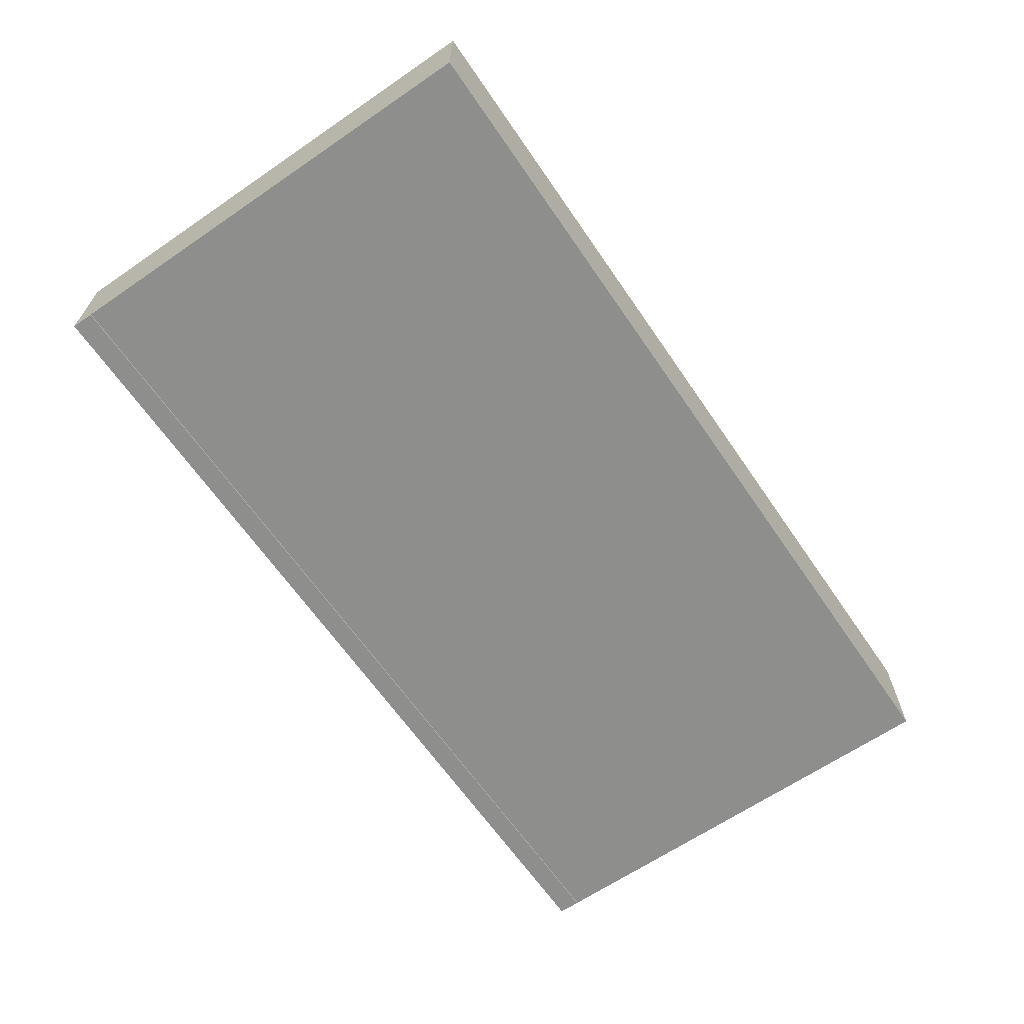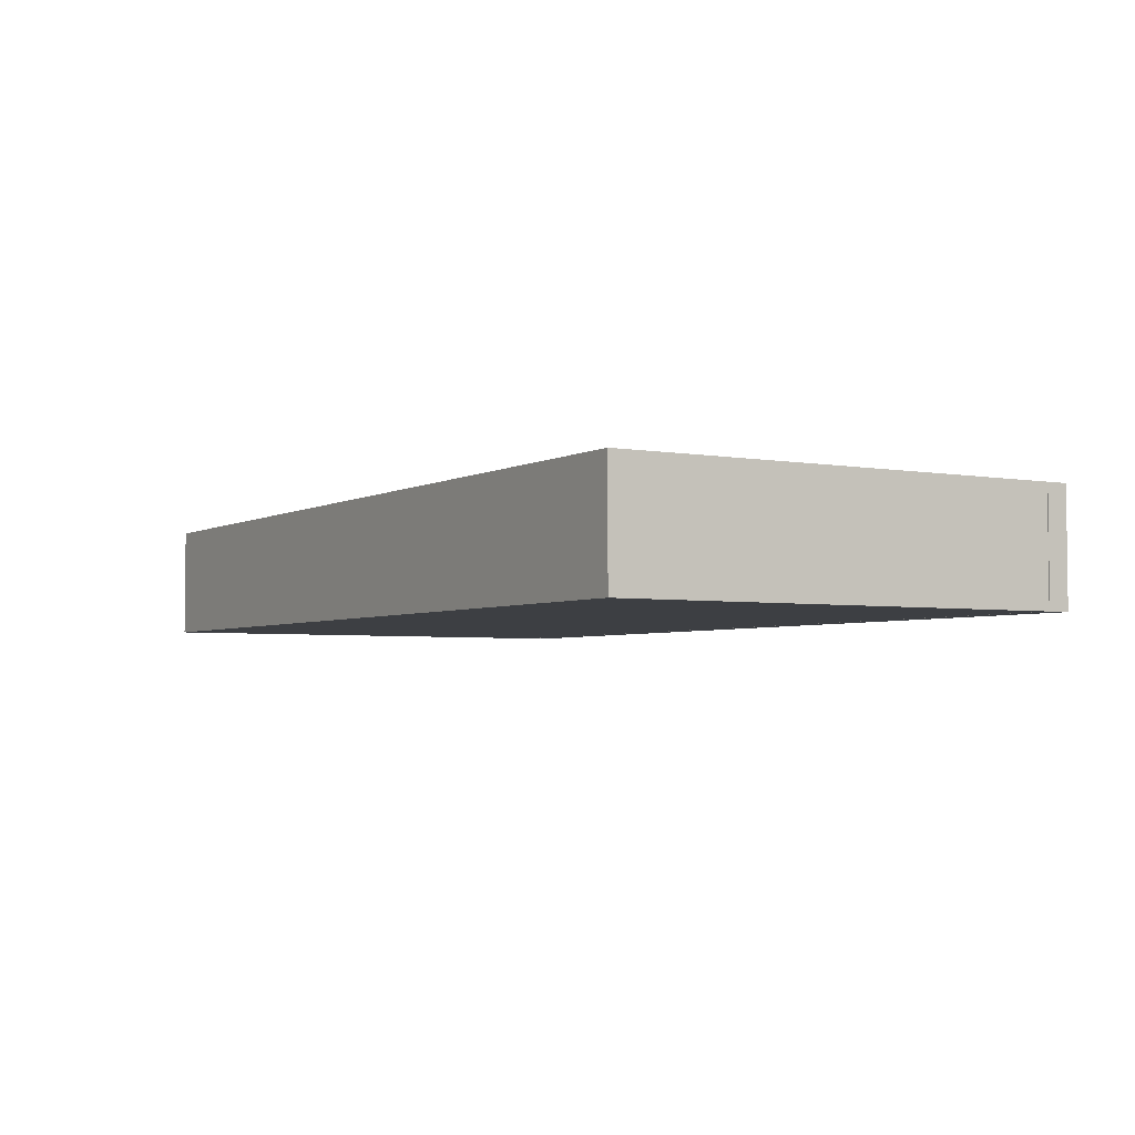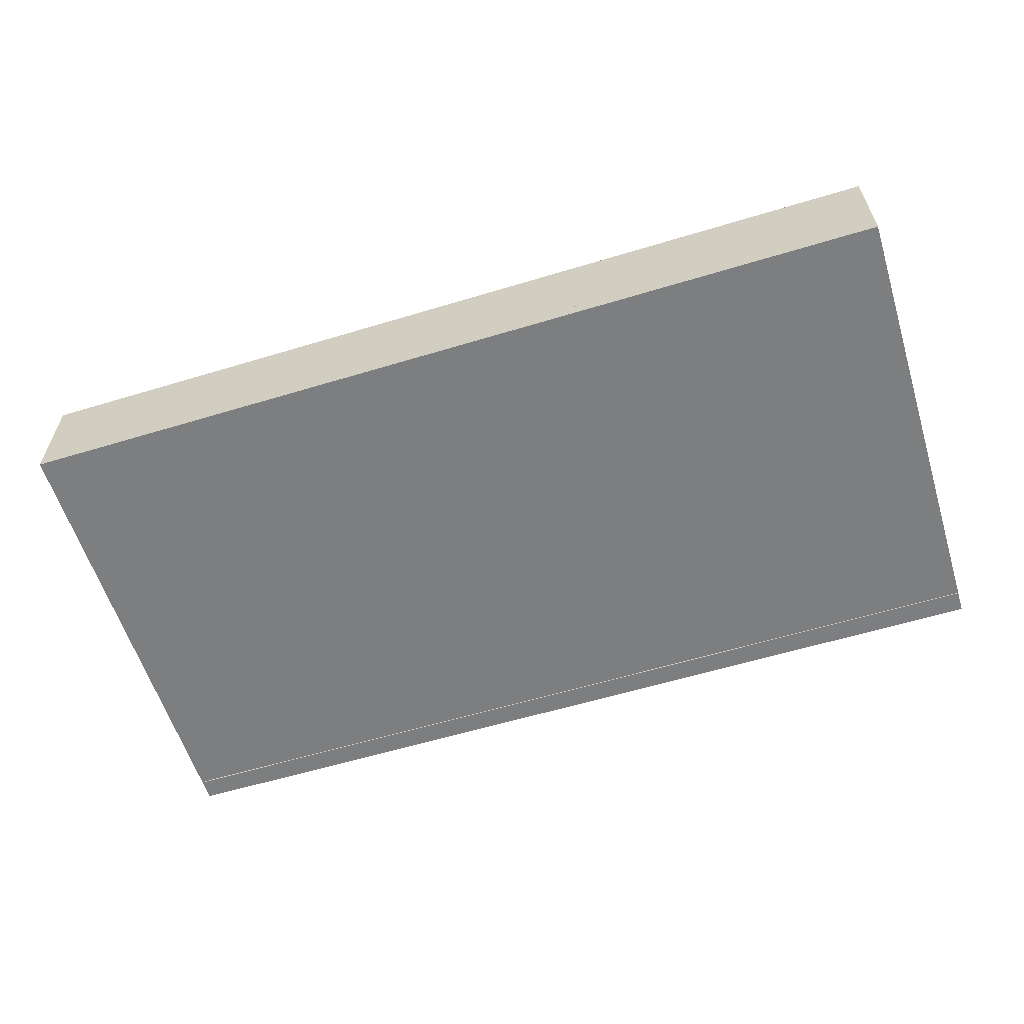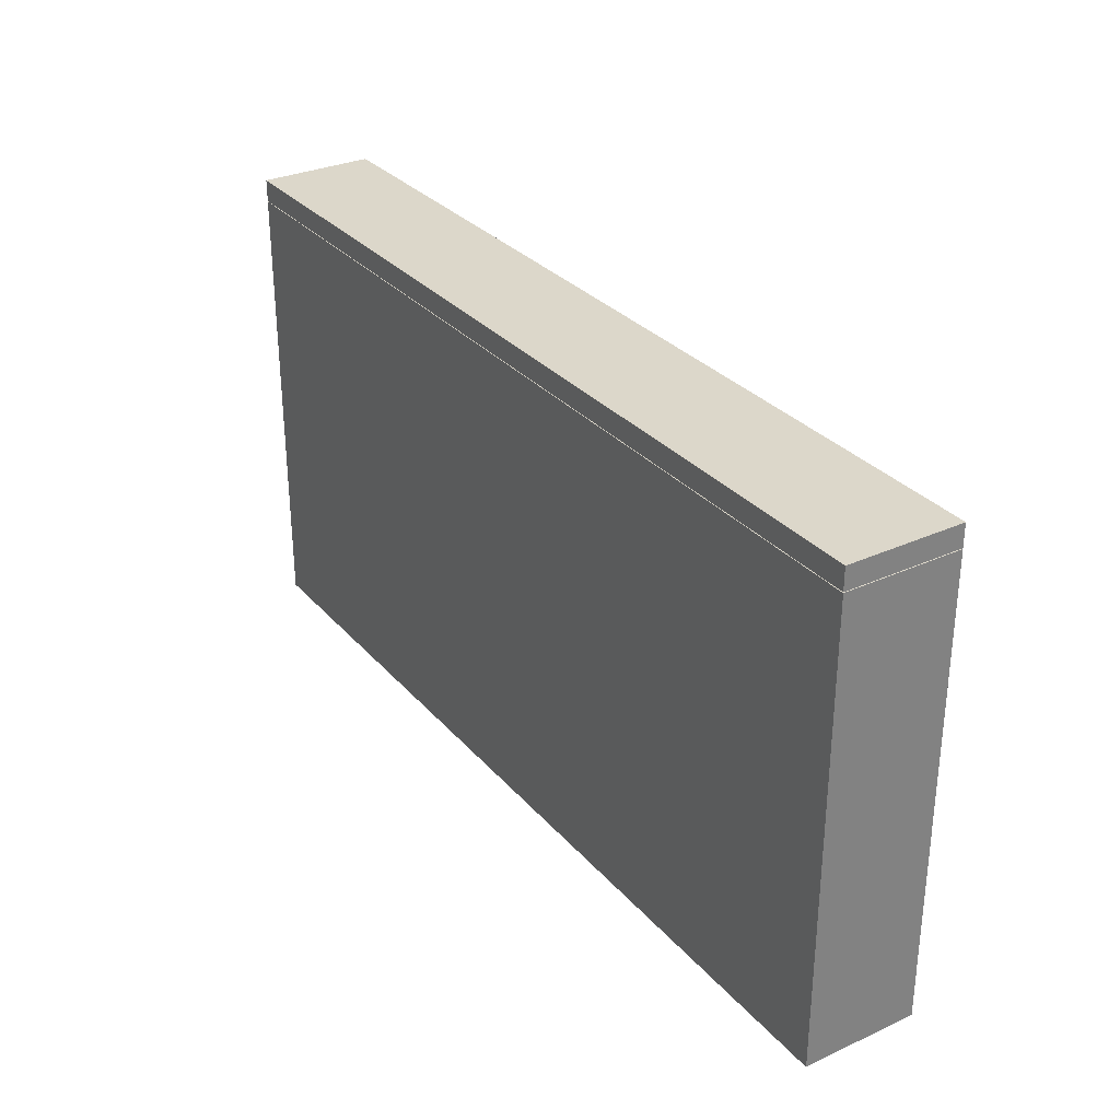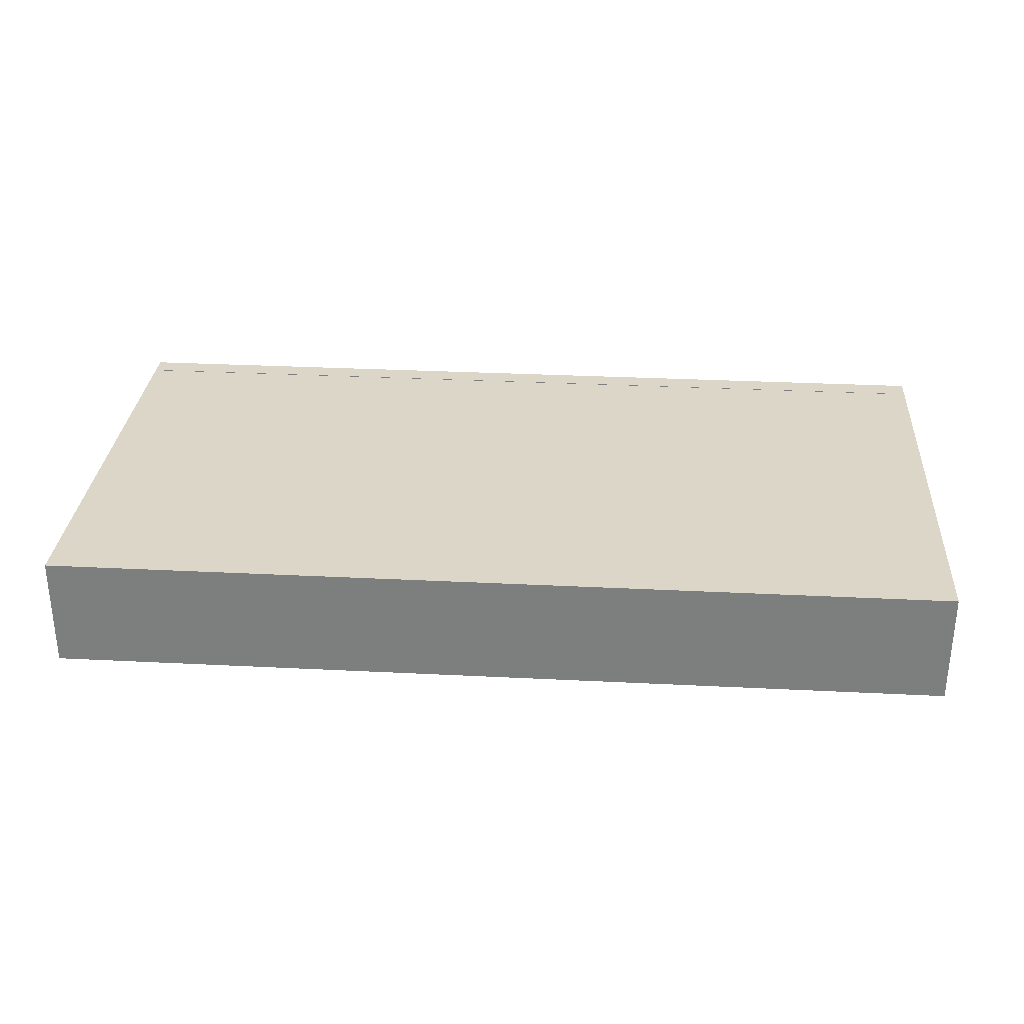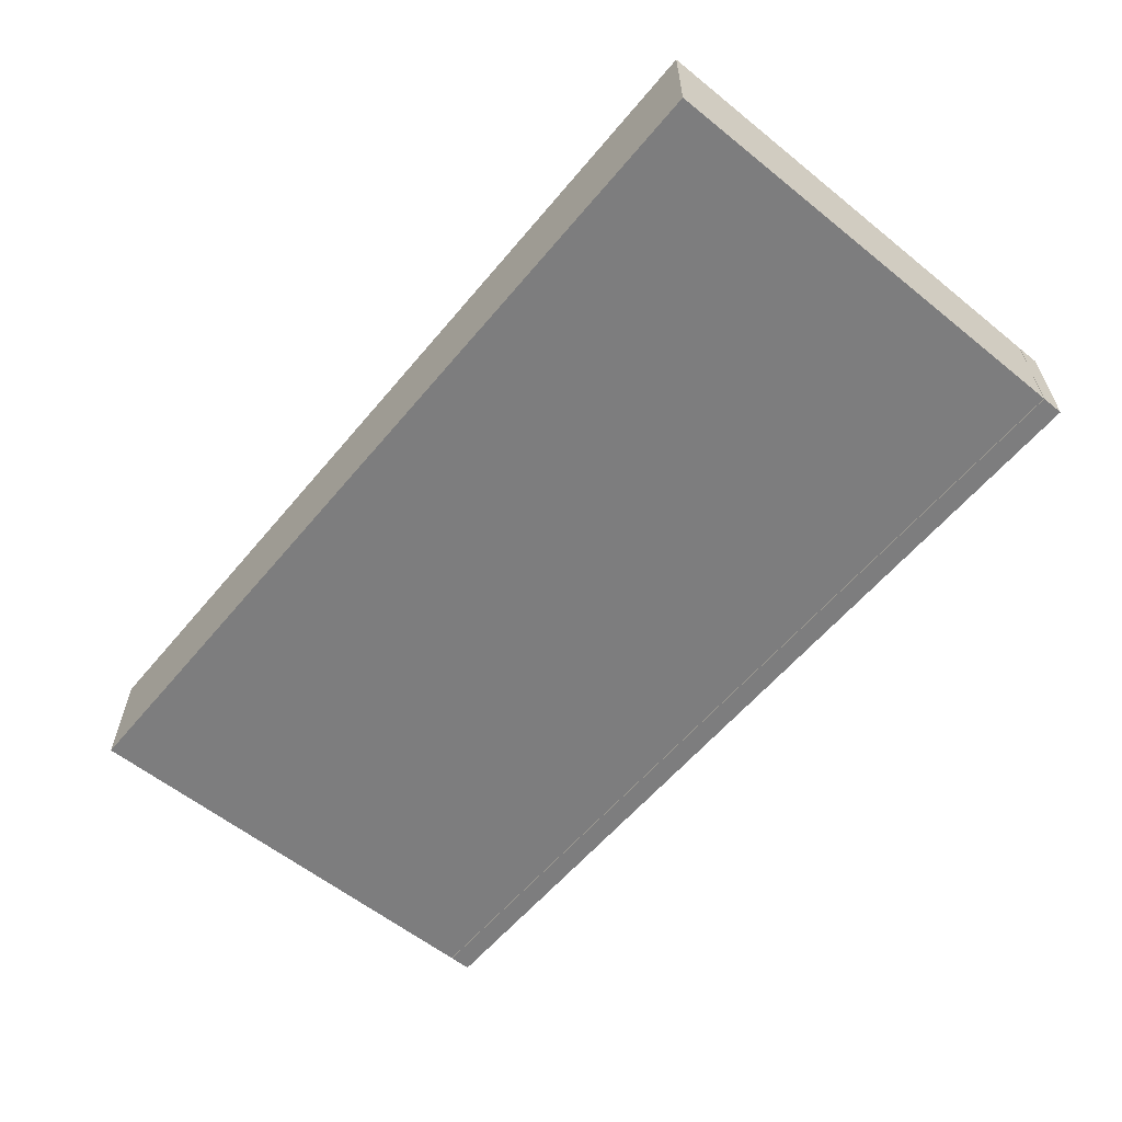
<metadata>
{"format":"obj","ext":"obj","renderer":"f3d","projection":"perspective","resolution":1024,"background":"white","views":[{"elev":-64.9,"azim":124.5,"up":"+Y"},{"elev":-3.8,"azim":-121.1,"up":"+Y"},{"elev":-59.3,"azim":-162.7,"up":"+Y"},{"elev":30.6,"azim":56.8,"up":"+Z"},{"elev":30.2,"azim":-175.8,"up":"+Y"},{"elev":-59.2,"azim":-129.6,"up":"+Y"}]}
</metadata>
<code>
v 118 13 0
v 118 8.5 0
v 118 8.5 60
v 118 13 60
v 2 13 0
v 118 13 0
v 118 13 60
v 2 13 60
v 2 8.5 0
v 2 13 0
v 2 13 60
v 2 8.5 60
v 3 8.5 0
v 2 8.5 0
v 2 8.5 60
v 3 8.5 60
v 2.959 6.501 0
v 3.561 6.672 0
v 3.943 7.168 0
v 3.956 7.793 0
v 3.594 8.304 0
v 3 8.5 0
v 3 8.5 60
v 3.594 8.304 60
v 3.956 7.793 60
v 3.943 7.168 60
v 3.561 6.672 60
v 2.959 6.501 60
v 2 6.501 0
v 2.959 6.501 0
v 2.959 6.501 60
v 2 6.501 60
v 2 2 0
v 2 6.501 0
v 2 6.501 60
v 2 2 60
v 118 2 0
v 2 2 0
v 2 2 60
v 118 2 60
v 118 6.501 0
v 118 2 0
v 118 2 60
v 118 6.501 60
v 117 6.501 0
v 118 6.501 0
v 118 6.501 60
v 117 6.501 60
v 117 8.5 0
v 116.4 8.304 0
v 116 7.793 0
v 116.1 7.168 0
v 116.4 6.672 0
v 117 6.501 0
v 117 6.501 60
v 116.4 6.672 60
v 116.1 7.168 60
v 116 7.793 60
v 116.4 8.304 60
v 117 8.5 60
v 118 8.5 0
v 117 8.5 0
v 117 8.5 60
v 118 8.5 60
v 0 15 0
v 0 0 0
v 0 0 60
v 0 15 60
v 120 15 0
v 0 15 0
v 0 15 60
v 120 15 60
v 120 0 0
v 120 15 0
v 120 15 60
v 120 0 60
v 0 0 0
v 120 0 0
v 120 0 60
v 0 0 60
v 118 8.5 60
v 117 8.5 60
v 116.4 8.304 60
v 116 7.793 60
v 116.1 7.168 60
v 116.4 6.672 60
v 117 6.501 60
v 118 6.501 60
v 118 2 60
v 2 2 60
v 2 6.501 60
v 2.959 6.501 60
v 3.561 6.672 60
v 3.943 7.168 60
v 3.956 7.793 60
v 3.594 8.304 60
v 3 8.5 60
v 2 8.5 60
v 2 13 60
v 118 13 60
v 0 0 60
v 120 0 60
v 120 15 60
v 0 15 60
v 117 8.5 0
v 118 8.5 0
v 118 13 0
v 2 13 0
v 2 8.5 0
v 3 8.5 0
v 3.594 8.304 0
v 3.956 7.793 0
v 3.943 7.168 0
v 3.561 6.672 0
v 2.959 6.501 0
v 2 6.501 0
v 2 2 0
v 118 2 0
v 118 6.501 0
v 117 6.501 0
v 116.4 6.672 0
v 116.1 7.168 0
v 116 7.793 0
v 116.4 8.304 0
v 120 0 0
v 0 0 0
v 0 15 0
v 120 15 0
v 120 0 63
v 0 0 63
v 0 0 60.1
v 120 0 60.1
v 120 15 63
v 120 0 63
v 120 0 60.1
v 120 15 60.1
v 0 15 63
v 120 15 63
v 120 15 60.1
v 0 15 60.1
v 0 0 63
v 0 15 63
v 0 15 60.1
v 0 0 60.1
v 2.959 6.501 60.1
v 2 6.501 60.1
v 2 2 60.1
v 118 2 60.1
v 118 6.501 60.1
v 117 6.501 60.1
v 116.4 6.672 60.1
v 116.1 7.168 60.1
v 116 7.793 60.1
v 116.4 8.304 60.1
v 117 8.5 60.1
v 118 8.5 60.1
v 118 13 60.1
v 2 13 60.1
v 2 8.5 60.1
v 3 8.5 60.1
v 3.594 8.304 60.1
v 3.956 7.793 60.1
v 3.943 7.168 60.1
v 3.561 6.672 60.1
v 0 0 60.1
v 0 15 60.1
v 120 15 60.1
v 120 0 60.1
v 118 8.5 60.1
v 117 8.5 60.1
v 117 8.5 0
v 118 8.5 0
v 117 8.5 60.1
v 116.4 8.304 60.1
v 116 7.793 60.1
v 116.1 7.168 60.1
v 116.4 6.672 60.1
v 117 6.501 60.1
v 117 6.501 0
v 116.4 6.672 0
v 116.1 7.168 0
v 116 7.793 0
v 116.4 8.304 0
v 117 8.5 0
v 117 6.501 60.1
v 118 6.501 60.1
v 118 6.501 0
v 117 6.501 0
v 118 6.501 60.1
v 118 2 60.1
v 118 2 0
v 118 6.501 0
v 118 2 60.1
v 2 2 60.1
v 2 2 0
v 118 2 0
v 2 2 60.1
v 2 6.501 60.1
v 2 6.501 0
v 2 2 0
v 2 6.501 60.1
v 2.959 6.501 60.1
v 2.959 6.501 0
v 2 6.501 0
v 2.959 6.501 60.1
v 3.561 6.672 60.1
v 3.943 7.168 60.1
v 3.956 7.793 60.1
v 3.594 8.304 60.1
v 3 8.5 60.1
v 3 8.5 0
v 3.594 8.304 0
v 3.956 7.793 0
v 3.943 7.168 0
v 3.561 6.672 0
v 2.959 6.501 0
v 3 8.5 60.1
v 2 8.5 60.1
v 2 8.5 0
v 3 8.5 0
v 2 8.5 60.1
v 2 13 60.1
v 2 13 0
v 2 8.5 0
v 2 13 60.1
v 118 13 60.1
v 118 13 0
v 2 13 0
v 118 13 60.1
v 118 8.5 60.1
v 118 8.5 0
v 118 13 0
v 0 15 63
v 0 0 63
v 120 0 63
v 120 15 63
v 118 8.5 0
v 117 8.5 0
v 116.4 8.304 0
v 116 7.793 0
v 116.1 7.168 0
v 116.4 6.672 0
v 117 6.501 0
v 118 6.501 0
v 118 2 0
v 2 2 0
v 2 6.501 0
v 2.959 6.501 0
v 3.561 6.672 0
v 3.943 7.168 0
v 3.956 7.793 0
v 3.594 8.304 0
v 3 8.5 0
v 2 8.5 0
v 2 13 0
v 118 13 0
g cafbecca-e2ed-11ea-9f40-54bf646e7e1f
f 1 2 4
f 4 2 3
g cafc13da-e2ed-11ea-b9d3-54bf646e7e1f
f 5 6 8
f 8 6 7
g cafc61f0-e2ed-11ea-a1f1-54bf646e7e1f
f 9 10 12
f 12 10 11
g cafc88fe-e2ed-11ea-bb32-54bf646e7e1f
f 13 14 16
f 16 14 15
g cafcd734-e2ed-11ea-8ceb-54bf646e7e1f
f 28 17 27
f 27 17 18
f 27 18 26
f 26 18 19
f 26 19 25
f 25 19 20
f 25 20 24
f 24 20 21
f 24 21 23
f 23 21 22
g cafd2540-e2ed-11ea-b126-54bf646e7e1f
f 29 30 32
f 32 30 31
g cafd736e-e2ed-11ea-856e-54bf646e7e1f
f 33 34 36
f 36 34 35
g cafde898-e2ed-11ea-8a7d-54bf646e7e1f
f 37 38 40
f 40 38 39
g cafe84d0-e2ed-11ea-aa52-54bf646e7e1f
f 41 42 44
f 44 42 43
g caff211a-e2ed-11ea-9871-54bf646e7e1f
f 45 46 48
f 48 46 47
g caffe476-e2ed-11ea-831b-54bf646e7e1f
f 60 49 59
f 59 49 50
f 59 50 58
f 58 50 51
f 58 51 57
f 57 51 52
f 57 52 56
f 56 52 53
f 56 53 55
f 55 53 54
g cb0080ae-e2ed-11ea-bc77-54bf646e7e1f
f 61 62 64
f 64 62 63
g cb011cf8-e2ed-11ea-95f5-54bf646e7e1f
f 65 66 68
f 68 66 67
g cb01920c-e2ed-11ea-8484-54bf646e7e1f
f 69 70 72
f 72 70 71
g cb020736-e2ed-11ea-89d7-54bf646e7e1f
f 73 74 76
f 76 74 75
g cb02a388-e2ed-11ea-8019-54bf646e7e1f
f 77 78 80
f 80 78 79
g cb0318ae-e2ed-11ea-80b1-54bf646e7e1f
f 82 83 81
f 81 83 84
f 81 84 88
f 88 84 85
f 88 85 86
f 86 87 88
f 89 102 88
f 88 102 103
f 88 103 81
f 81 103 100
f 100 103 104
f 100 104 99
f 99 104 98
f 98 104 91
f 98 91 95
f 95 91 94
f 94 91 93
f 93 91 92
f 89 90 102
f 102 90 101
f 101 90 91
f 101 91 104
f 95 96 98
f 98 96 97
g cb03b4ec-e2ed-11ea-b5d9-54bf646e7e1f
f 105 106 124
f 124 106 123
f 123 106 119
f 123 119 122
f 122 119 121
f 121 119 120
f 119 106 128
f 128 106 107
f 128 107 108
f 128 108 127
f 127 108 109
f 127 109 116
f 116 109 112
f 116 112 113
f 110 111 109
f 109 111 112
f 113 114 116
f 116 114 115
f 127 116 126
f 126 116 117
f 126 117 118
f 126 118 125
f 125 118 119
f 125 119 128
g cbbfd8e8-e2ed-11ea-8f10-54bf646e7e1f
f 129 130 132
f 132 130 131
g cbc11164-e2ed-11ea-a46d-54bf646e7e1f
f 133 134 136
f 136 134 135
g cbc1fbd8-e2ed-11ea-9609-54bf646e7e1f
f 137 138 140
f 140 138 139
g cbc30d40-e2ed-11ea-8225-54bf646e7e1f
f 141 142 144
f 144 142 143
g cbc41ea4-e2ed-11ea-a445-54bf646e7e1f
f 145 146 164
f 164 146 163
f 163 146 162
f 162 146 159
f 162 159 161
f 161 159 160
f 147 165 146
f 146 165 166
f 146 166 159
f 159 166 158
f 158 166 167
f 158 167 157
f 157 167 156
f 156 167 149
f 156 149 153
f 153 149 152
f 152 149 151
f 151 149 150
f 147 148 165
f 165 148 168
f 168 148 149
f 168 149 167
f 153 154 156
f 156 154 155
g cb3faec8-e2ed-11ea-baac-54bf646e7e1f
f 169 170 172
f 172 170 171
g cb38327e-e2ed-11ea-b374-54bf646e7e1f
f 184 173 183
f 183 173 174
f 183 174 182
f 182 174 175
f 182 175 181
f 181 175 176
f 181 176 180
f 180 176 177
f 180 177 179
f 179 177 178
g cb391d1e-e2ed-11ea-9f44-54bf646e7e1f
f 185 186 188
f 188 186 187
g cb39b918-e2ed-11ea-ad48-54bf646e7e1f
f 189 190 192
f 192 190 191
g cb3a2ea4-e2ed-11ea-a4e6-54bf646e7e1f
f 193 194 196
f 196 194 195
g cb3acc8a-e2ed-11ea-8be6-54bf646e7e1f
f 197 198 200
f 200 198 199
g cb3b6724-e2ed-11ea-a94f-54bf646e7e1f
f 201 202 204
f 204 202 203
g cb3c2c1c-e2ed-11ea-b762-54bf646e7e1f
f 216 205 215
f 215 205 206
f 215 206 214
f 214 206 207
f 214 207 213
f 213 207 208
f 213 208 212
f 212 208 209
f 212 209 211
f 211 209 210
g cb3cc85c-e2ed-11ea-b8ef-54bf646e7e1f
f 217 218 220
f 220 218 219
g cb3d634a-e2ed-11ea-8ad8-54bf646e7e1f
f 221 222 224
f 224 222 223
g cb3e2678-e2ed-11ea-b172-54bf646e7e1f
f 225 226 228
f 228 226 227
g cb3ee99e-e2ed-11ea-8819-54bf646e7e1f
f 229 230 232
f 232 230 231
g cb409730-e2ed-11ea-81ee-54bf646e7e1f
f 234 235 233
f 233 235 236
g cb42e294-e2ed-11ea-bb73-54bf646e7e1f
f 237 238 256
f 256 238 253
f 256 253 255
f 255 253 254
f 253 238 252
f 252 238 239
f 252 239 251
f 251 239 240
f 251 240 250
f 250 240 241
f 250 241 249
f 249 241 242
f 249 242 248
f 248 242 243
f 248 243 246
f 246 243 245
f 245 243 244
f 246 247 248

</code>
